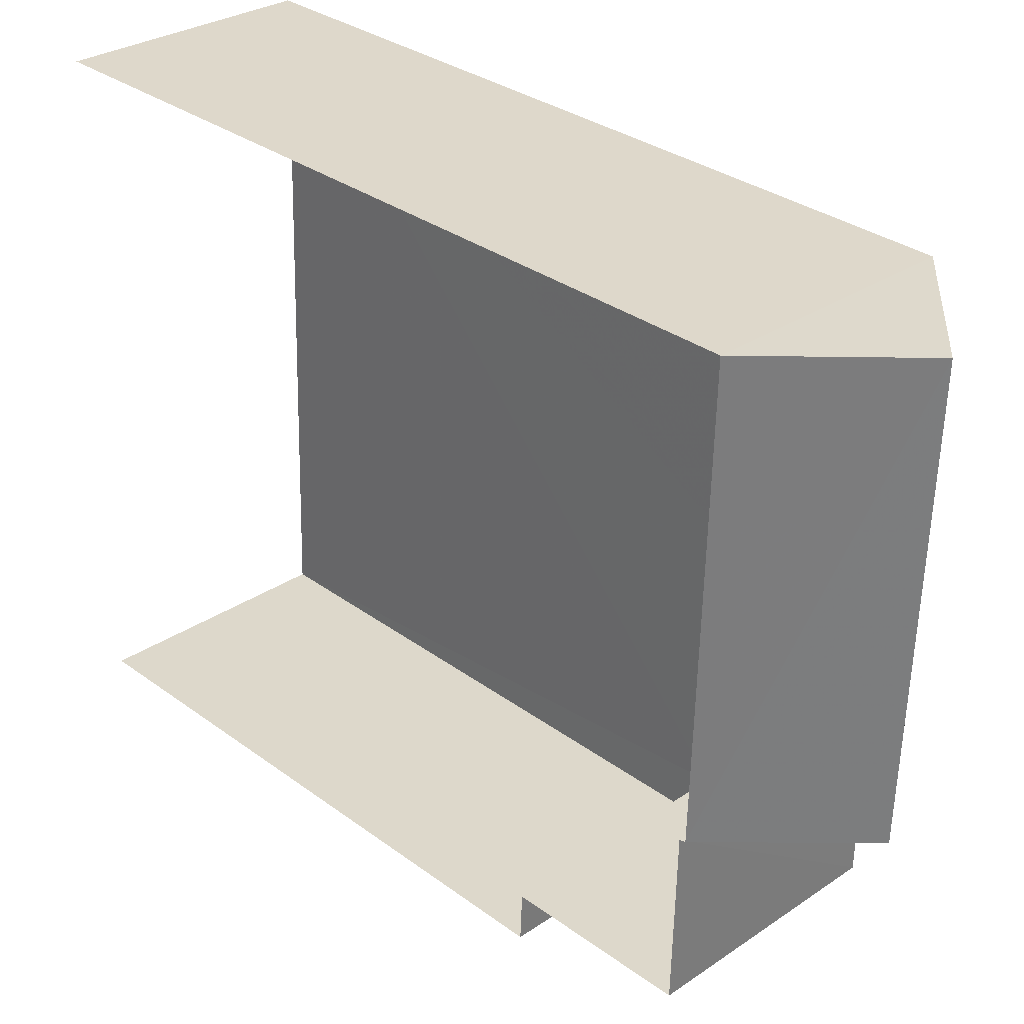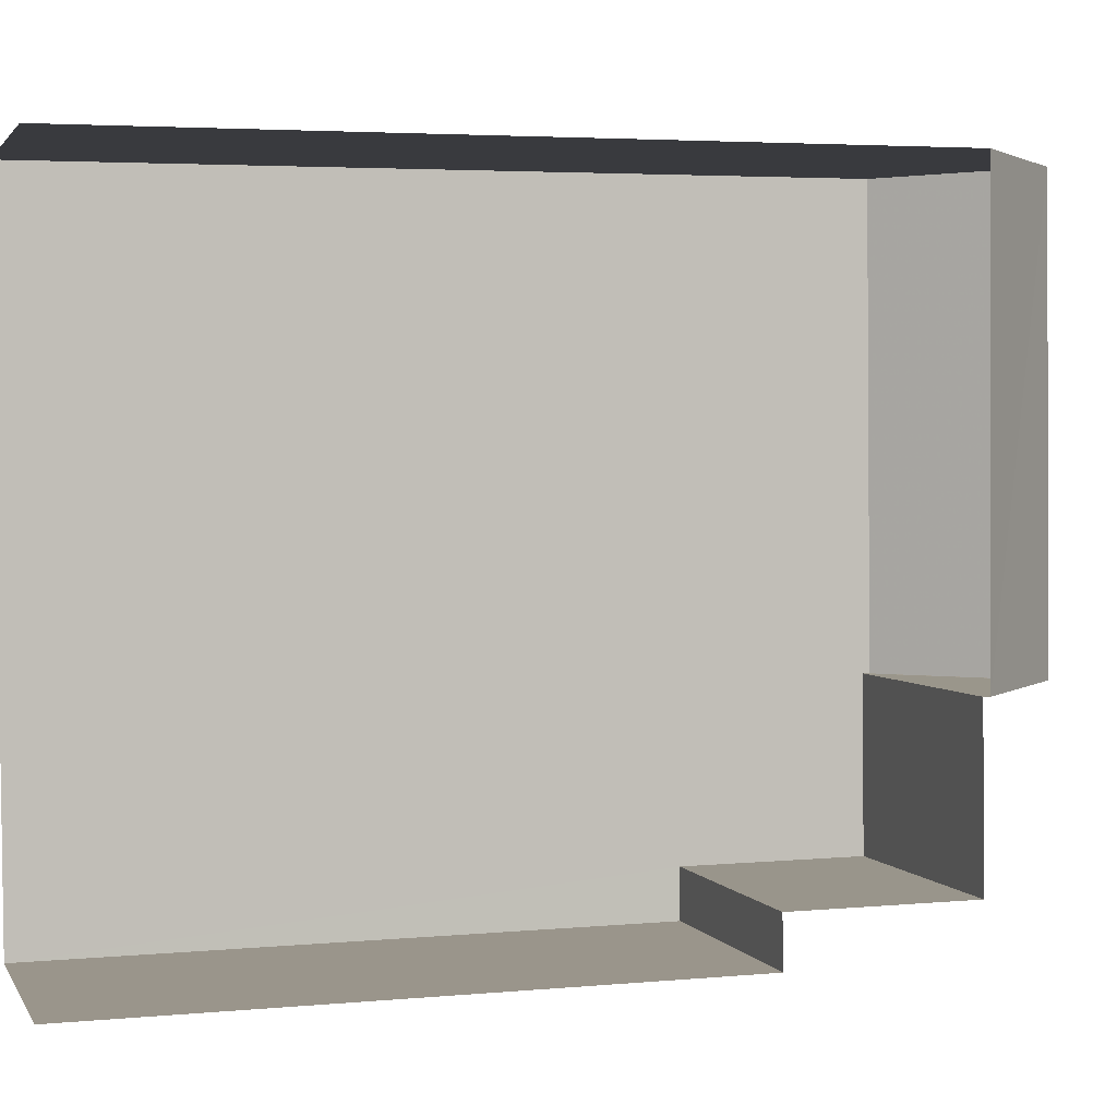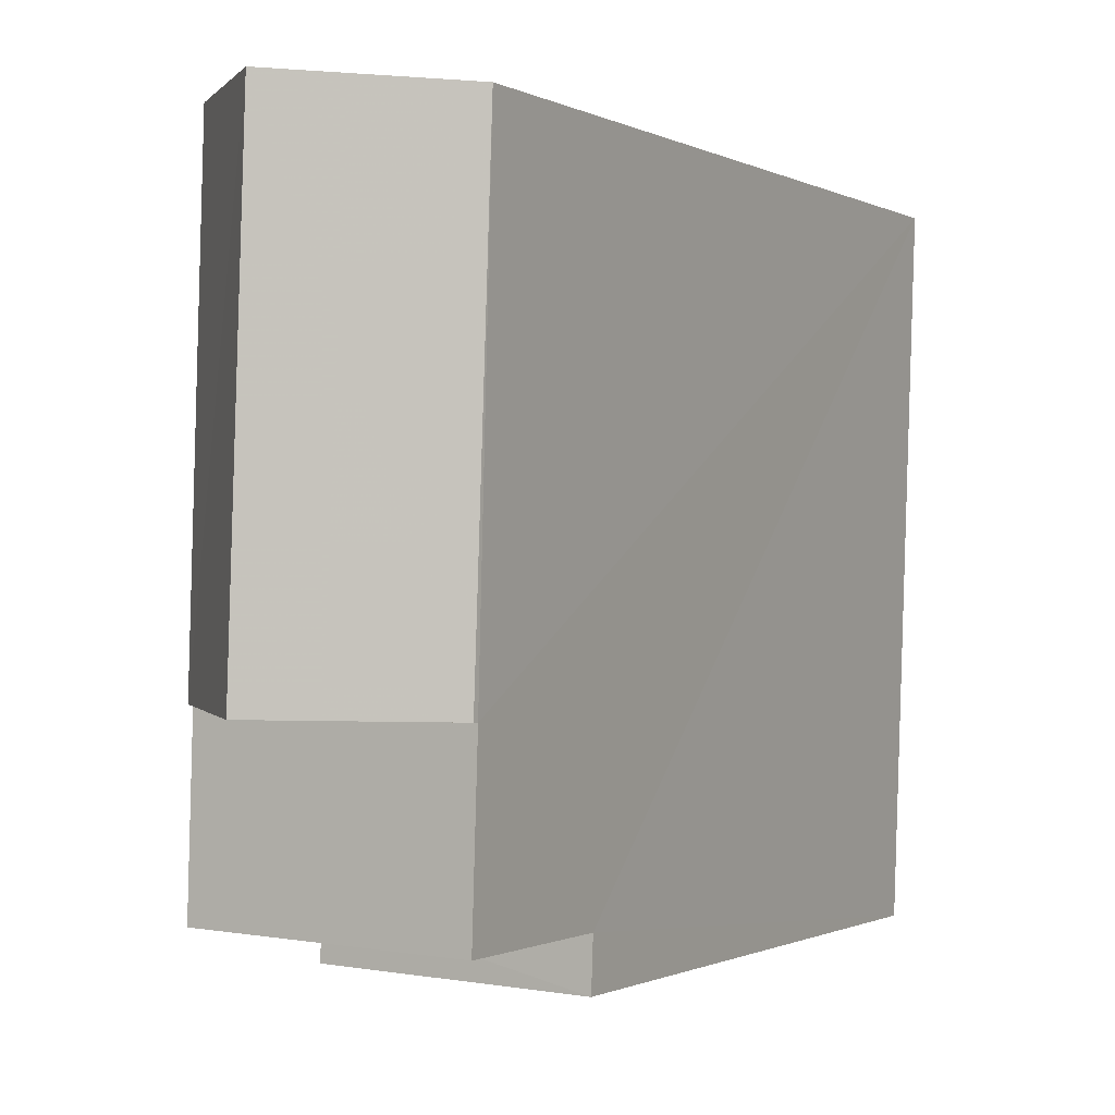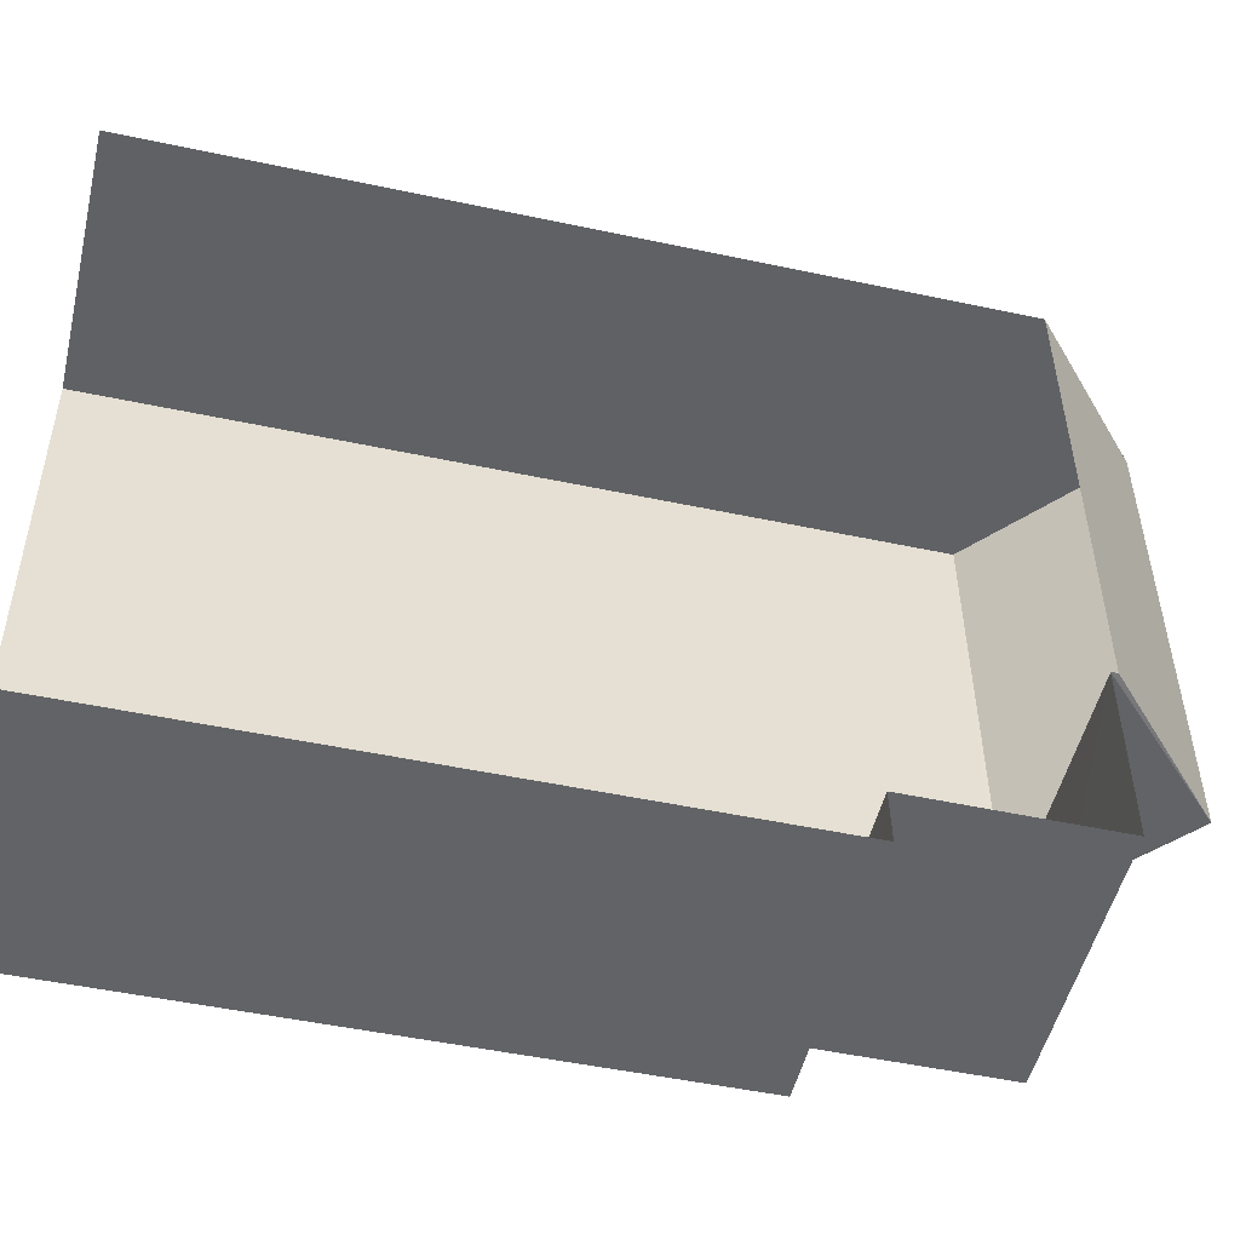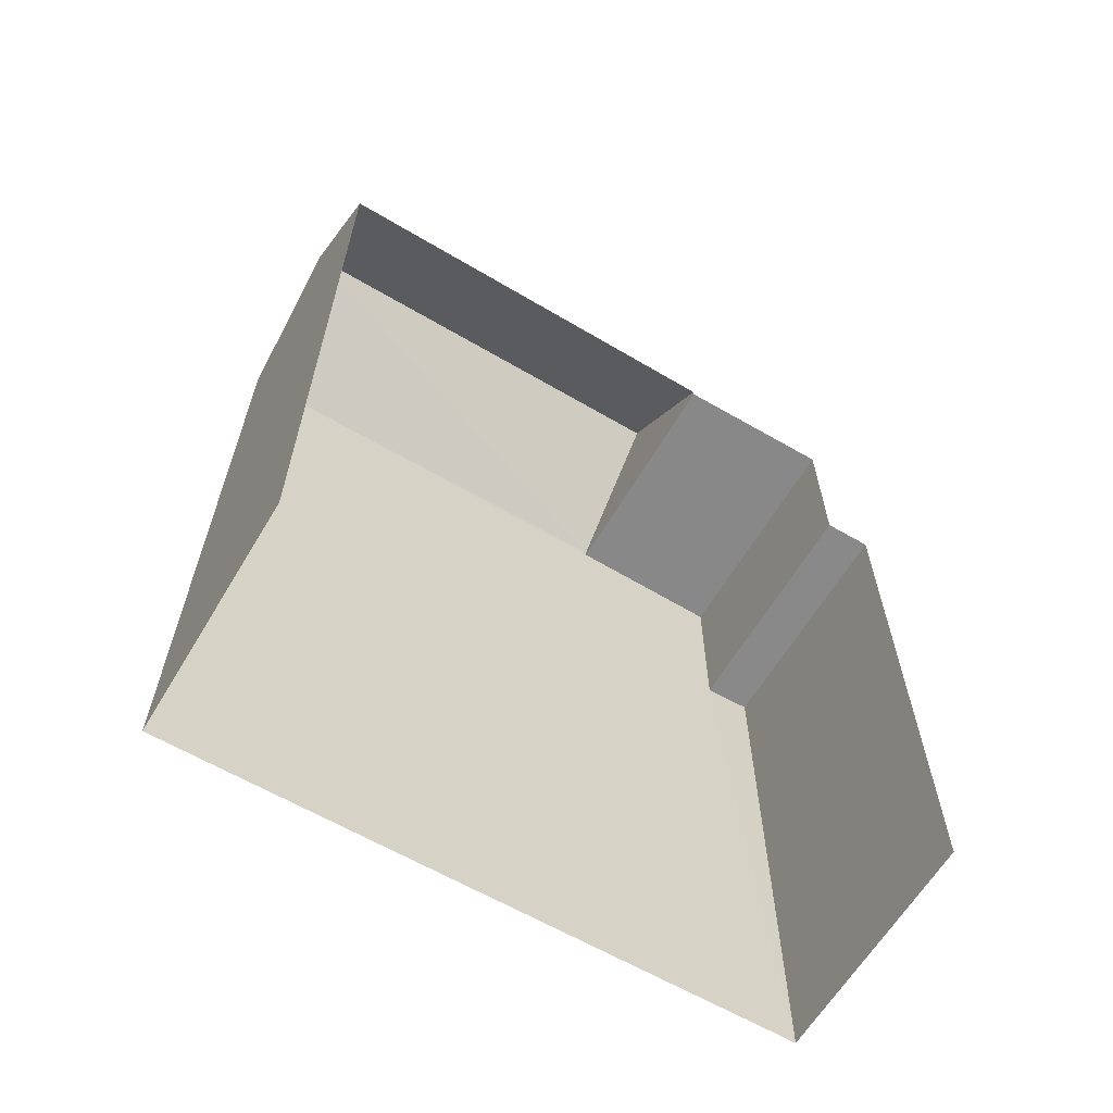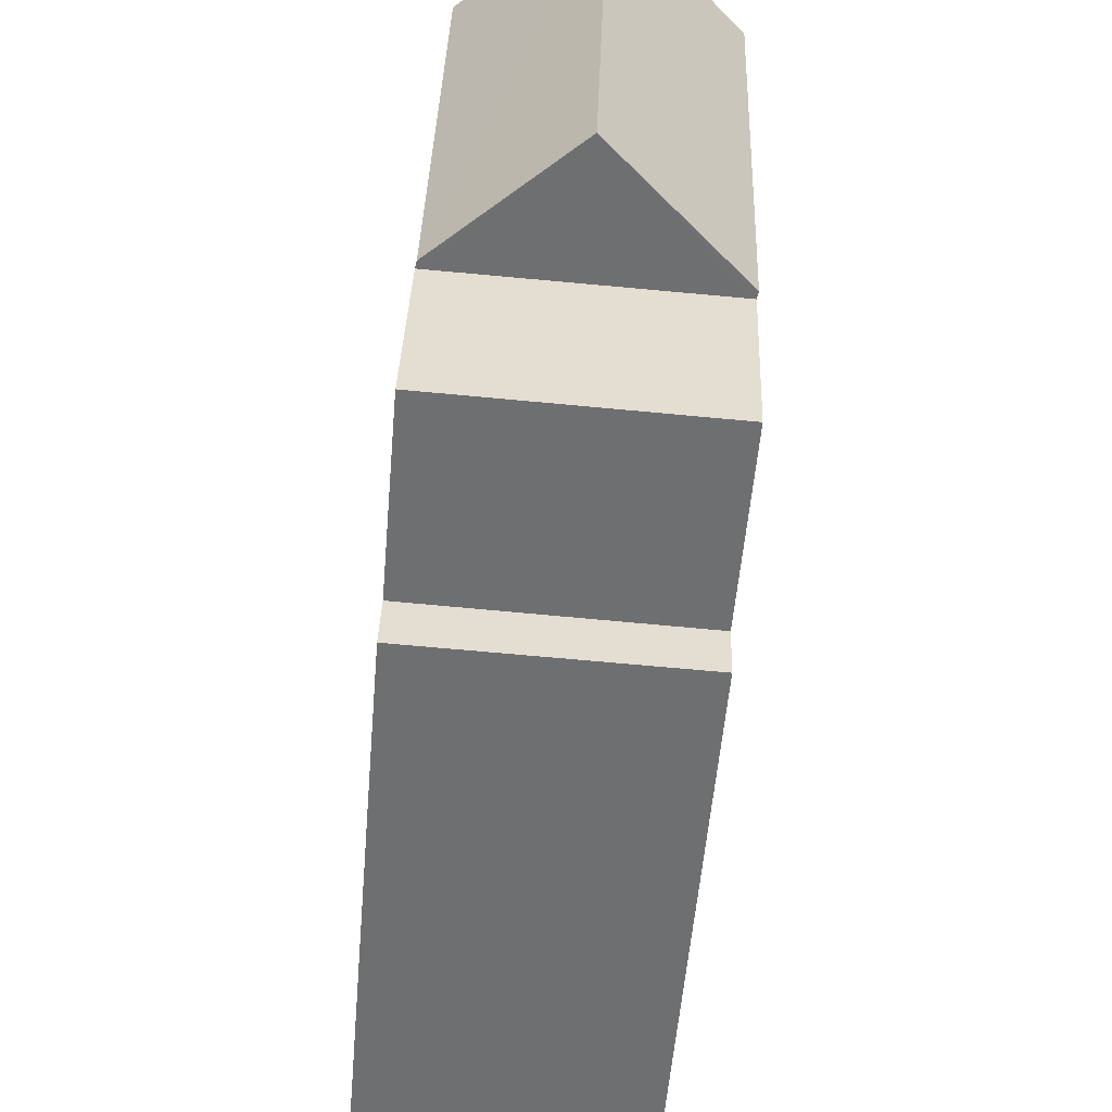
<metadata>
{"format":"obj","ext":"obj","renderer":"f3d","projection":"perspective","resolution":1024,"background":"white","views":[{"elev":32.5,"azim":-44.6,"up":"+Y"},{"elev":4.1,"azim":-106.8,"up":"+Y"},{"elev":-0.8,"azim":29.7,"up":"+Y"},{"elev":-48.9,"azim":-103.4,"up":"+Y"},{"elev":-62.9,"azim":-122.5,"up":"+Z"},{"elev":-54.6,"azim":-4.8,"up":"+Y"}]}
</metadata>
<code>
v -3.734e+05 -1.045e+05 25
v -3.734e+05 -1.045e+05 25
v -3.734e+05 -1.045e+05 25
v -3.734e+05 -1.045e+05 25
v -3.734e+05 -1.045e+05 35.3
v -3.734e+05 -1.045e+05 35.3
v -3.734e+05 -1.045e+05 35.3
v -3.734e+05 -1.045e+05 35.3
v -3.734e+05 -1.045e+05 38.48
v -3.734e+05 -1.045e+05 38.48
v -3.734e+05 -1.045e+05 40.46
v -3.734e+05 -1.045e+05 40.46
v -3.734e+05 -1.045e+05 38.37
v -3.734e+05 -1.045e+05 38.37
v -3.734e+05 -1.045e+05 38.37
v -3.734e+05 -1.045e+05 38.37
v -3.734e+05 -1.045e+05 38.48
v -3.734e+05 -1.045e+05 38.48
f 1 2 3
f 1 4 2
f 17 18 13
f 18 2 13
f 14 13 5
f 5 2 4
f 5 4 6
f 13 2 5
f 5 6 7
f 8 5 7
f 9 10 11
f 12 9 11
f 13 14 15
f 16 13 15
f 11 17 12
f 11 18 17
f 9 12 16
f 16 12 13
f 12 17 13
f 10 16 3
f 1 3 8
f 10 9 16
f 1 8 7
f 8 16 15
f 3 16 8
f 10 3 18
f 10 18 11
f 3 2 18
f 8 15 14
f 5 8 14
f 6 4 1
f 7 6 1

</code>
